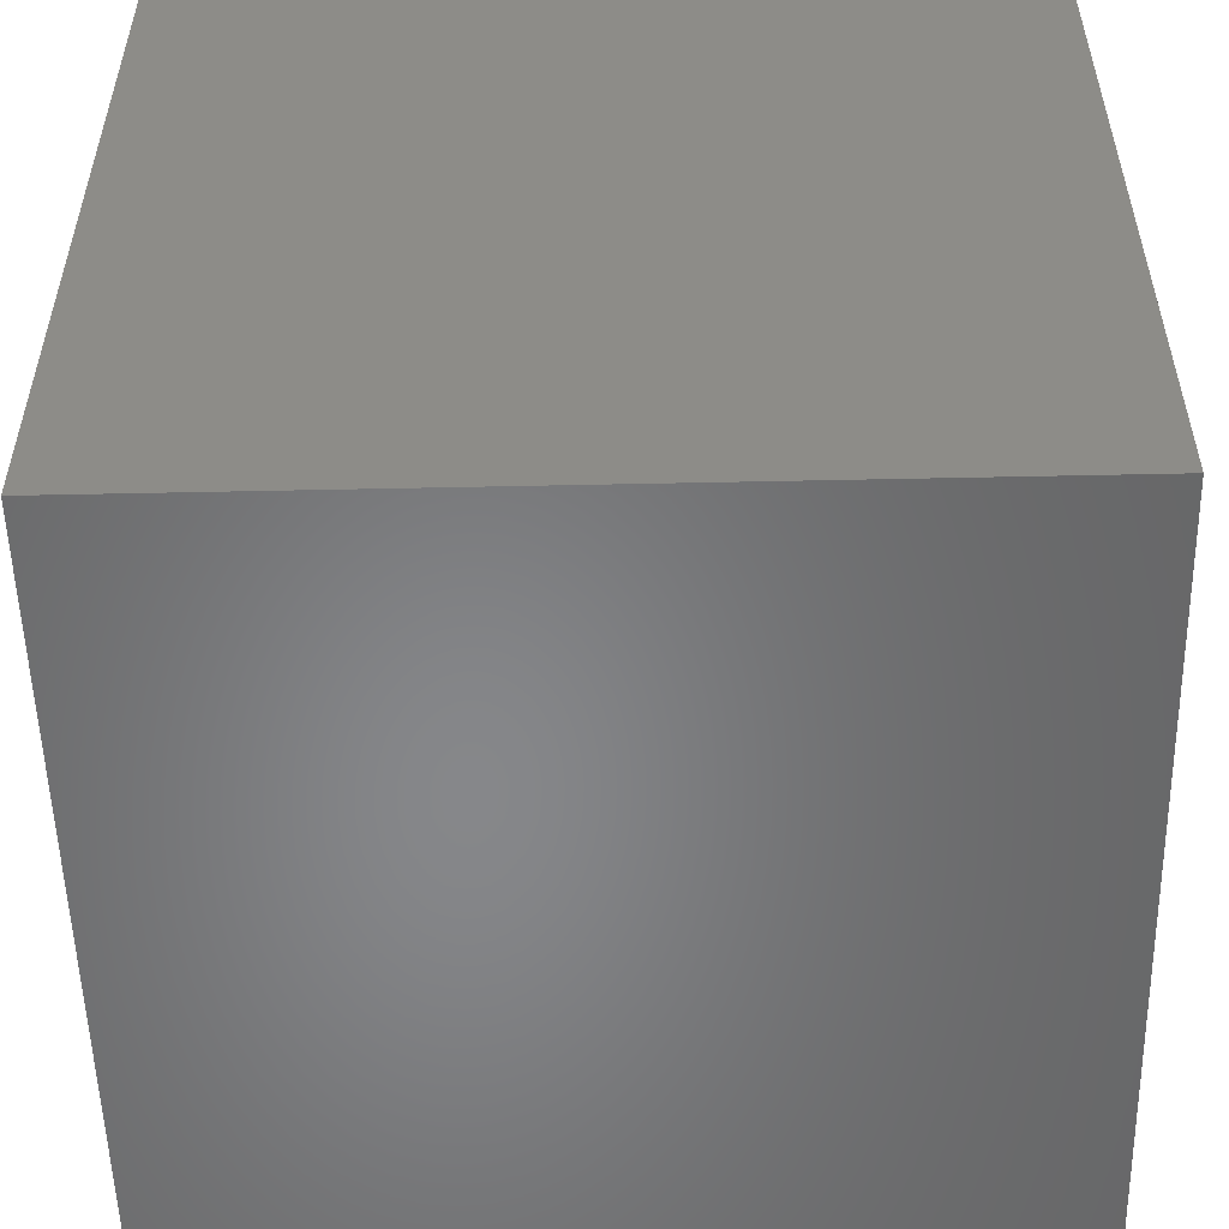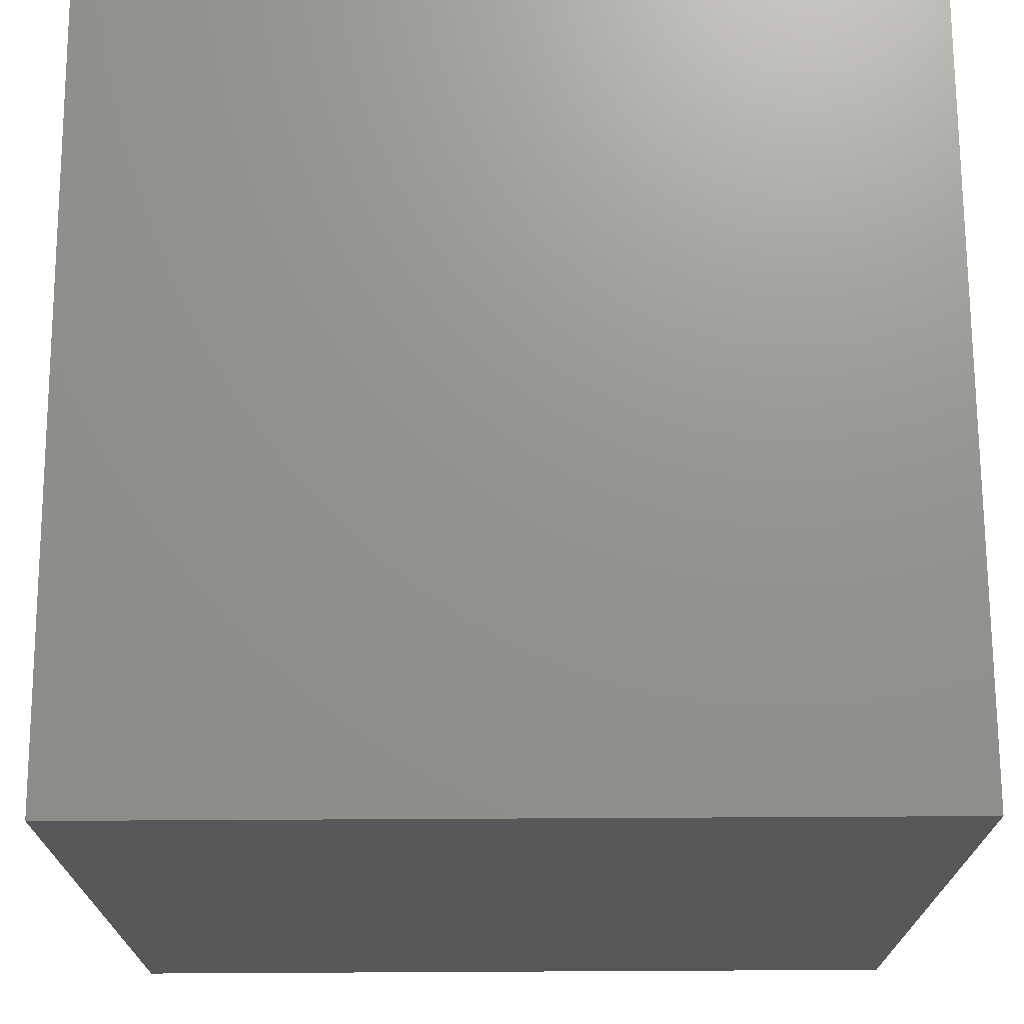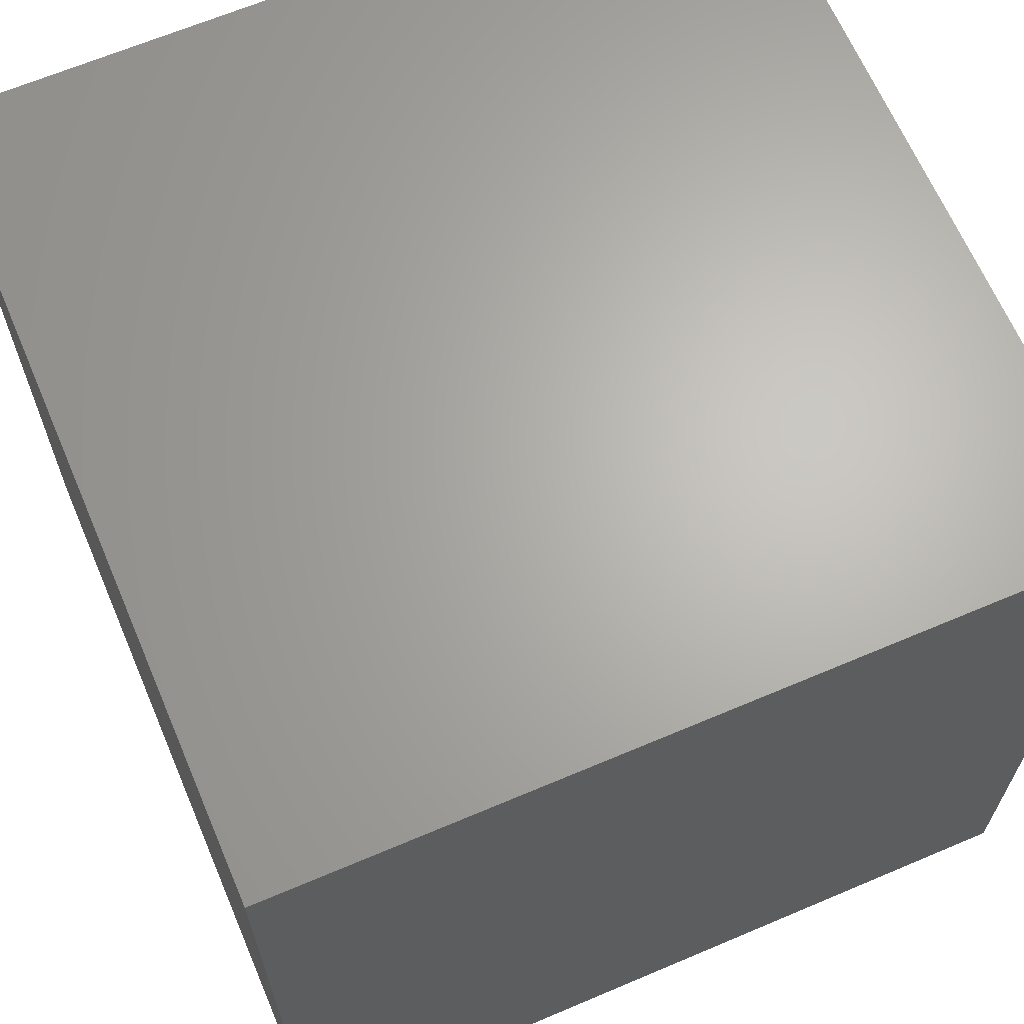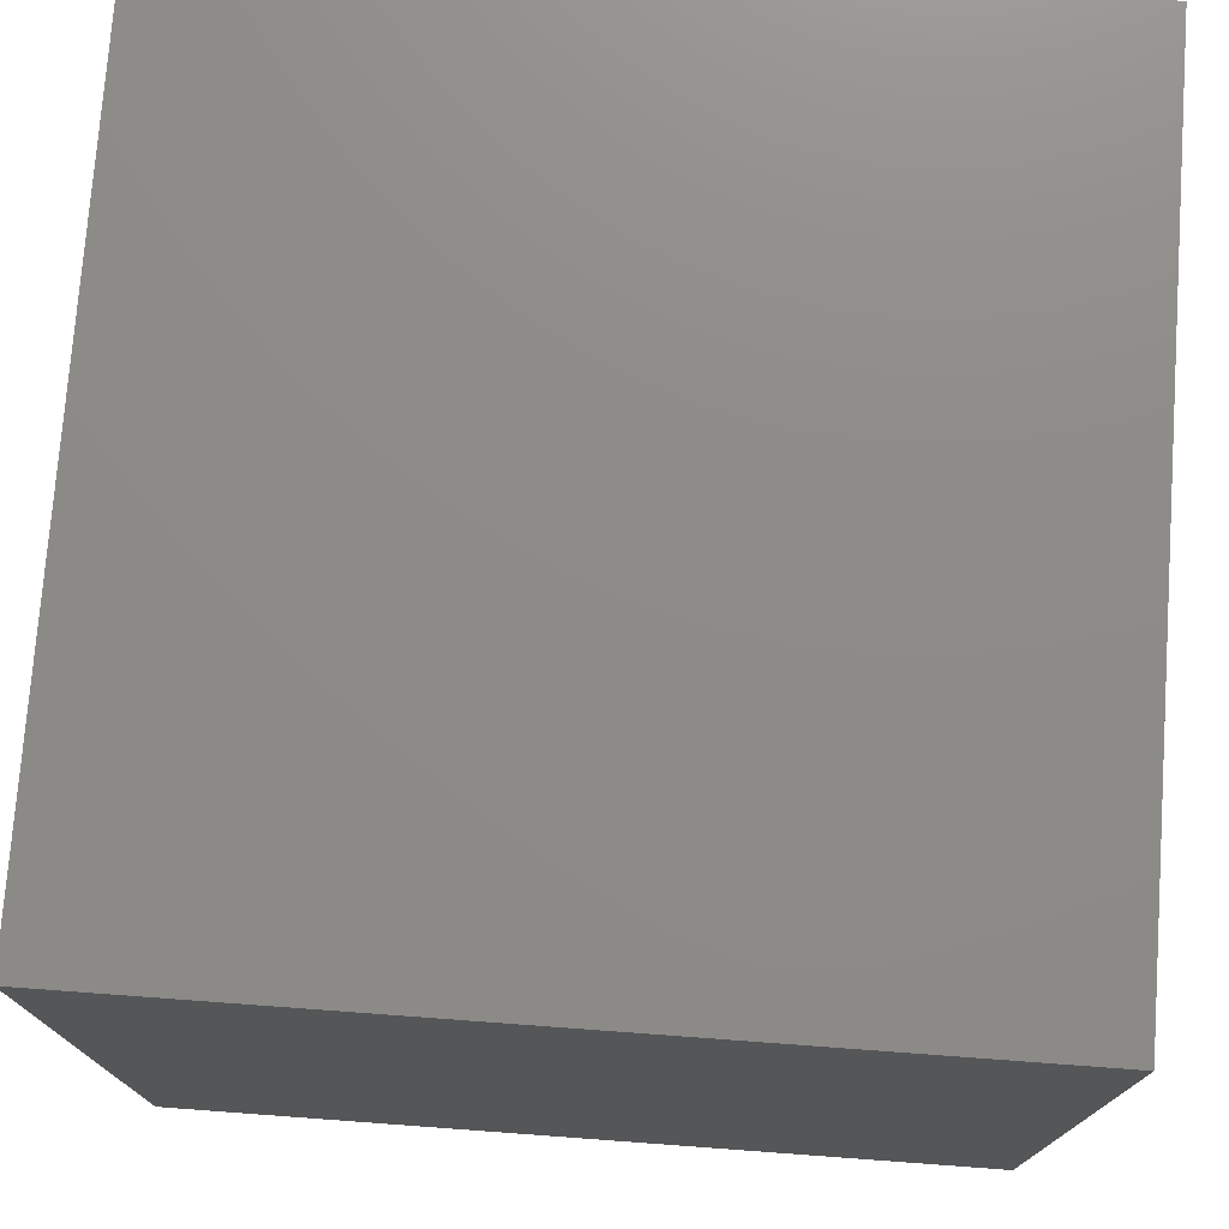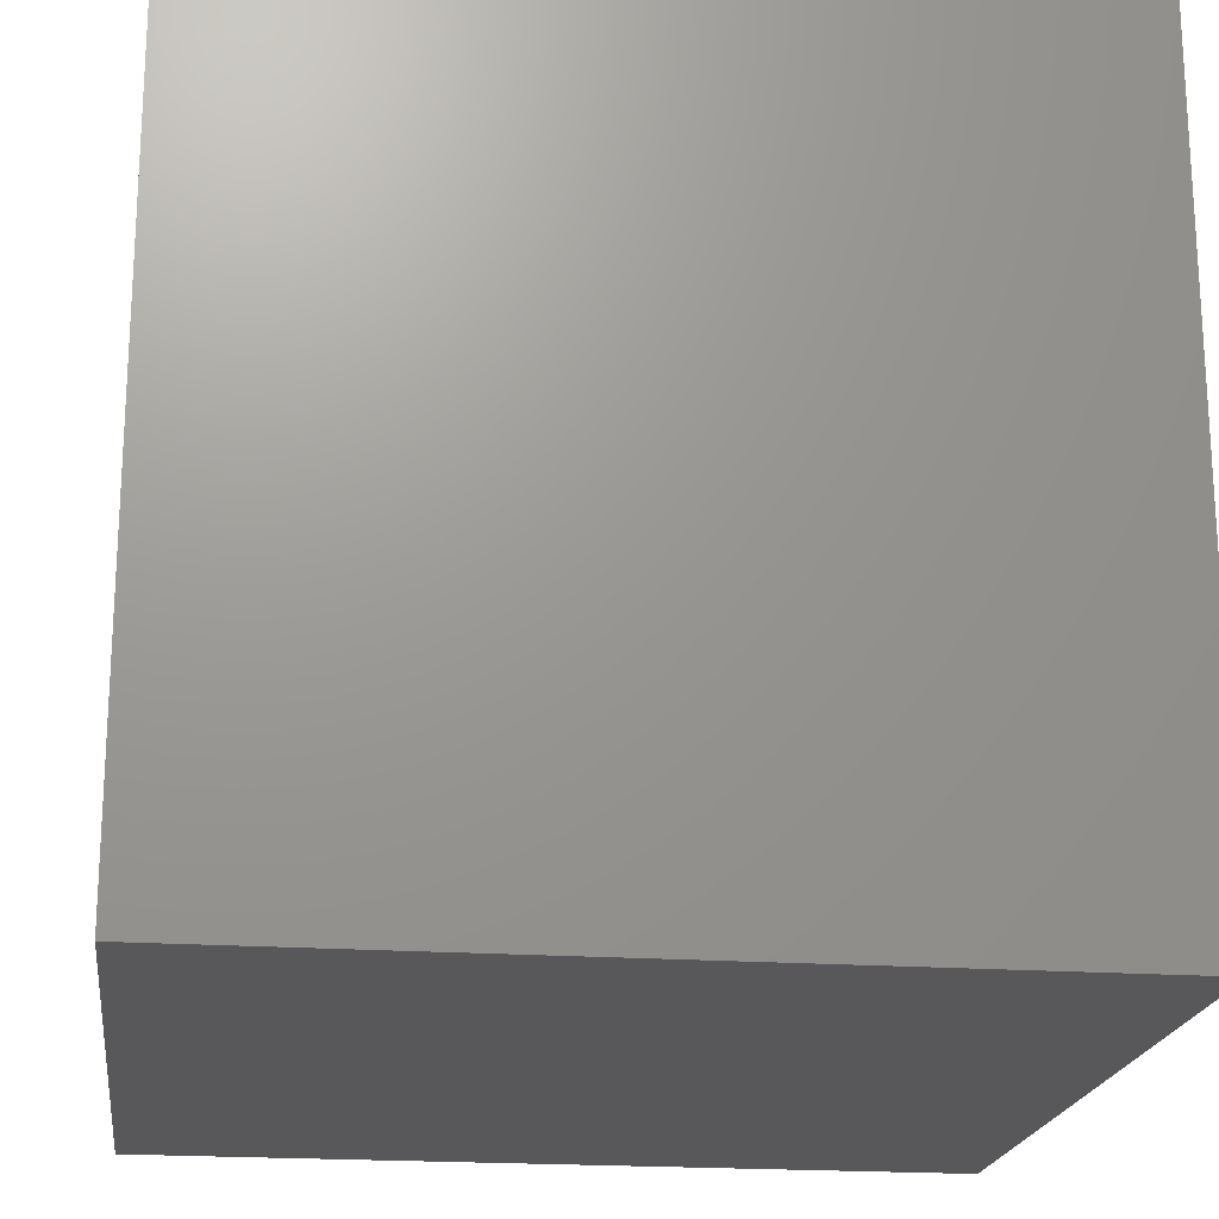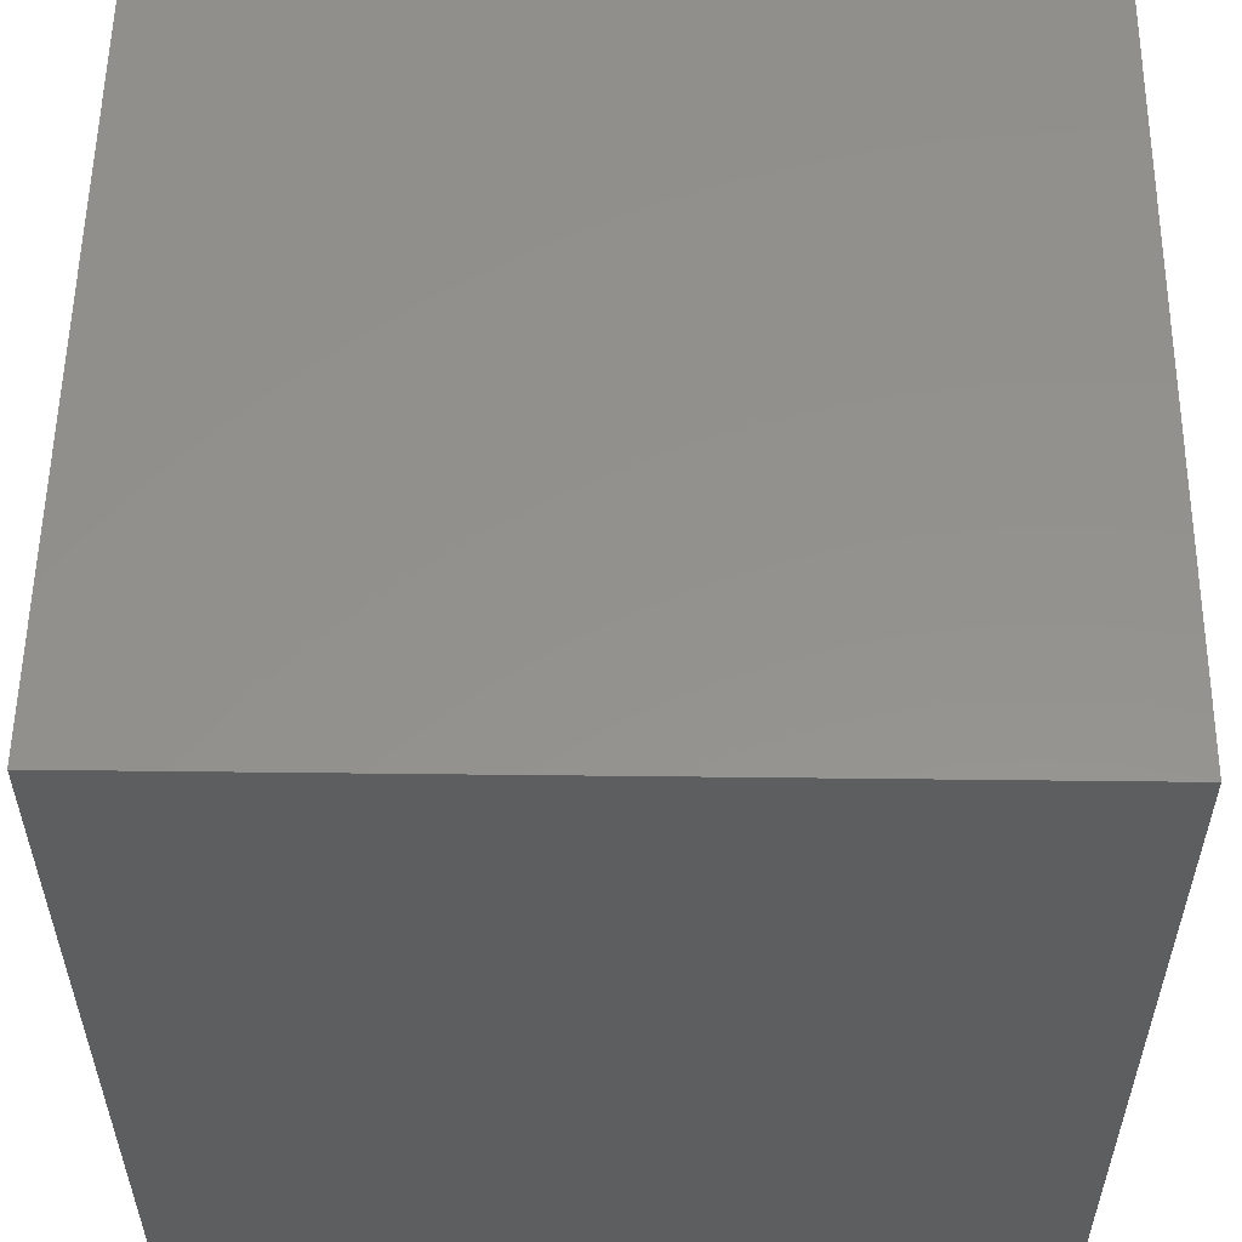
<metadata>
{"format":"stl","ext":"stl","renderer":"f3d","projection":"perspective","resolution":1024,"background":"white","views":[{"elev":-53.8,"azim":-88.7,"up":"+Z"},{"elev":71.3,"azim":-0.3,"up":"+Z"},{"elev":65.6,"azim":156.9,"up":"+Z"},{"elev":75.3,"azim":-175.8,"up":"+Z"},{"elev":-20.0,"azim":172.6,"up":"+Z"},{"elev":55.4,"azim":0.7,"up":"+Y"}]}
</metadata>
<code>
# stl→obj: 8 verts, 12 faces
v 2 2 -7
v 1 2 -7
v 2 1 -7
v 1 1 -7
v 2 1 -8
v 1 1 -8
v 2 2 -8
v 1 2 -8
f 1 2 3
f 3 2 4
f 5 6 7
f 7 6 8
f 4 6 3
f 3 6 5
f 2 8 4
f 4 8 6
f 1 7 2
f 2 7 8
f 3 5 1
f 1 5 7

</code>
